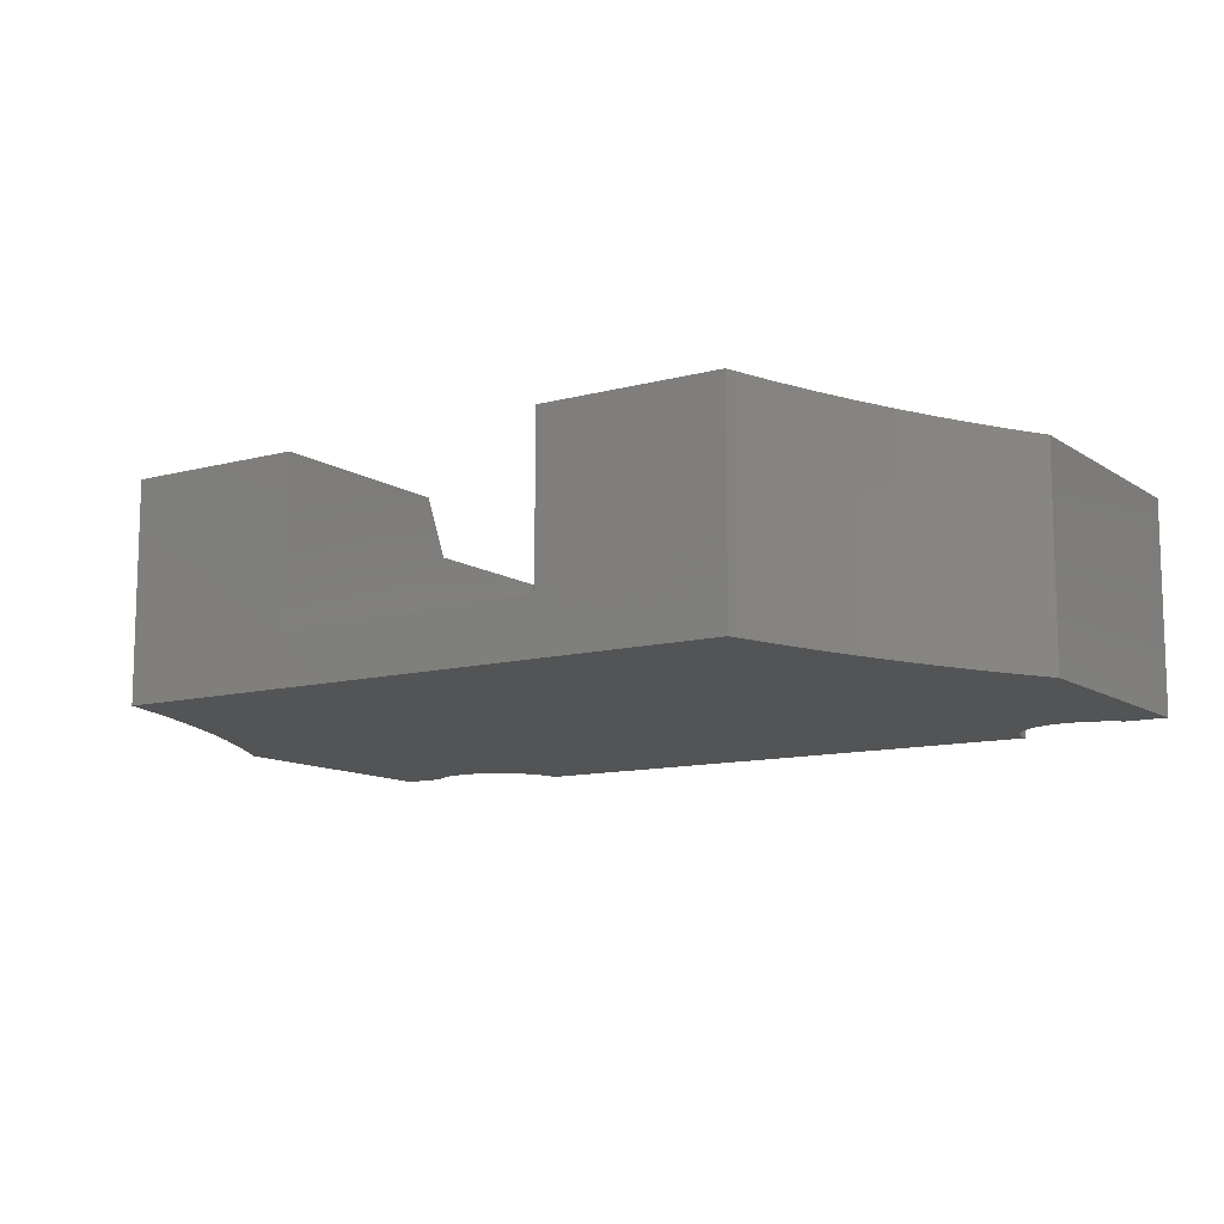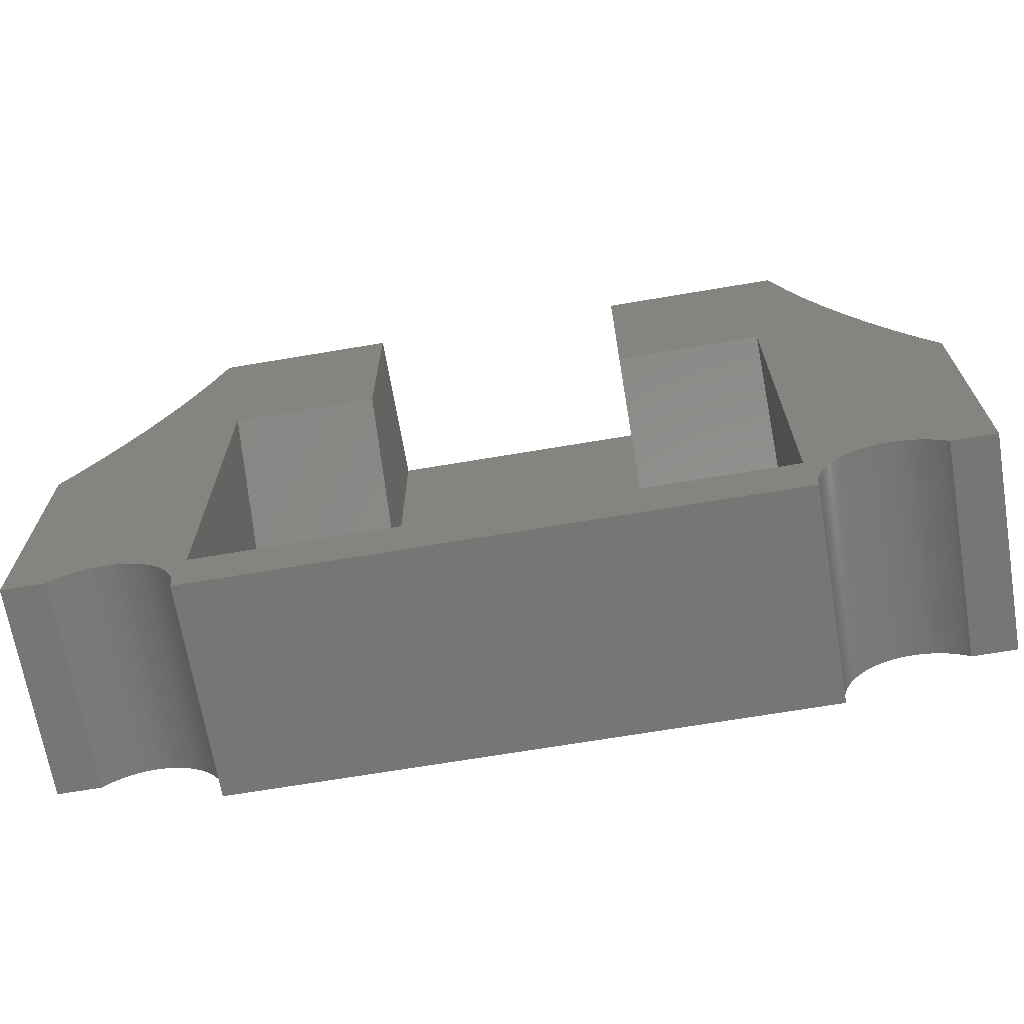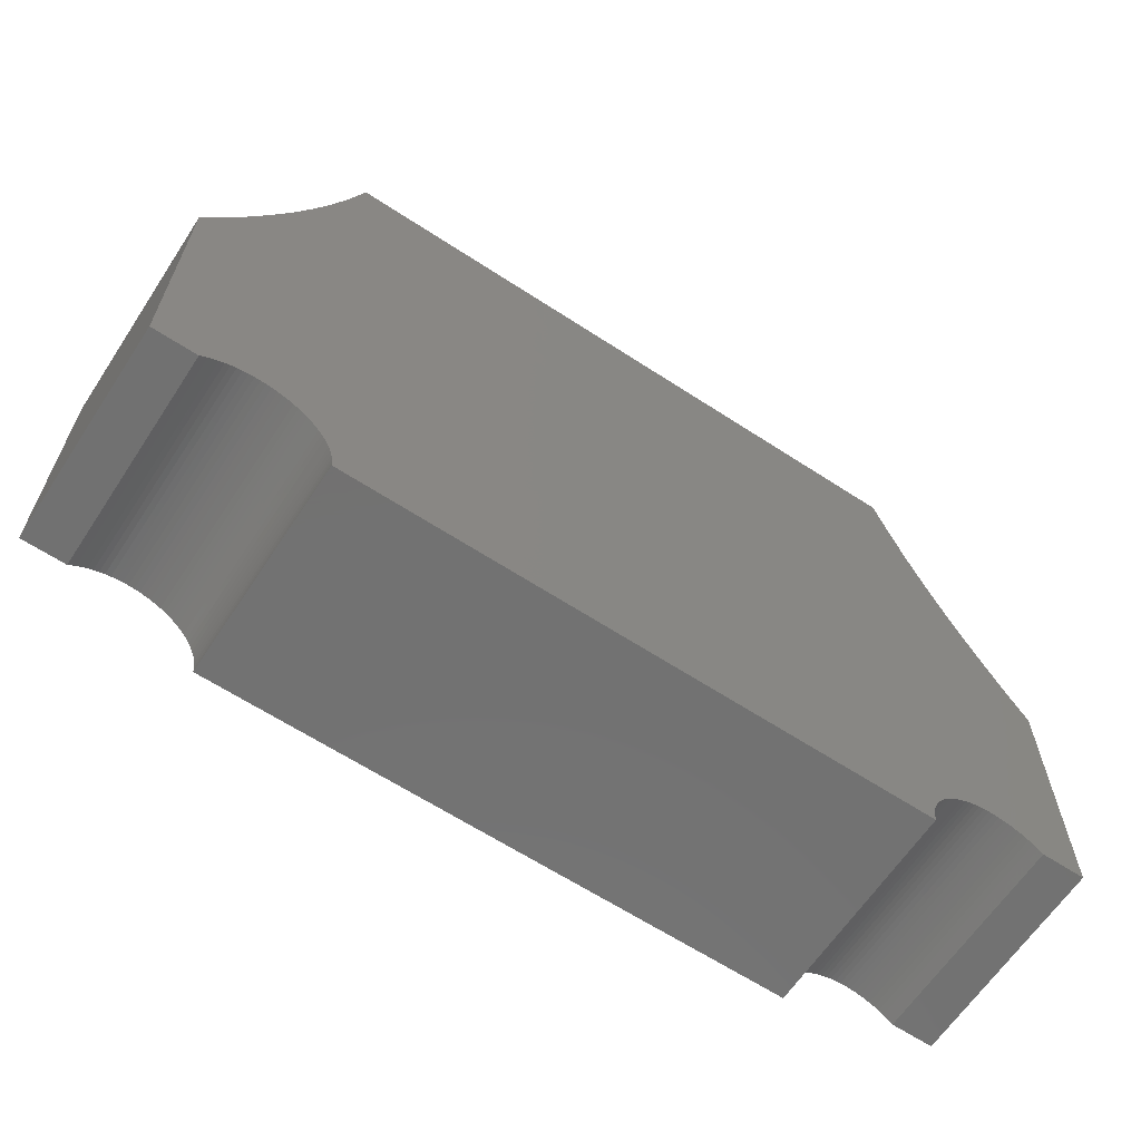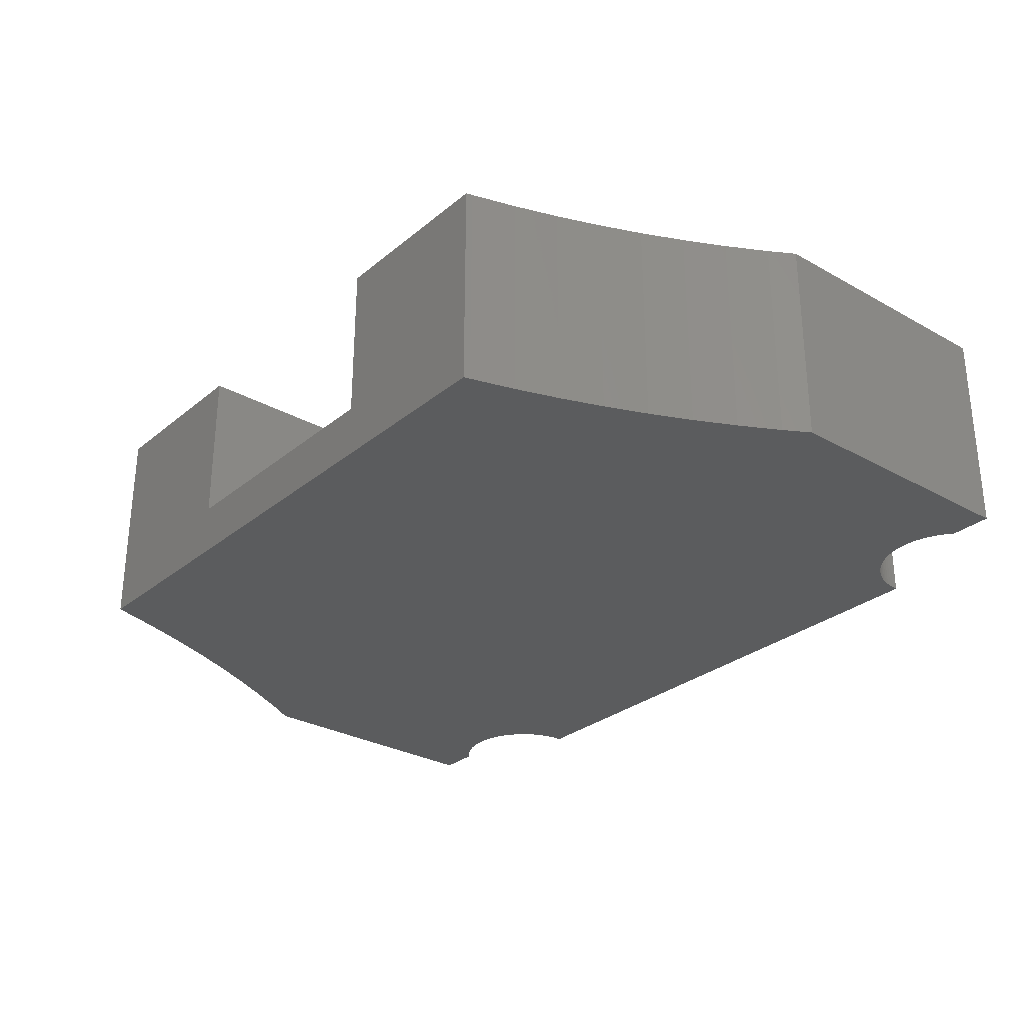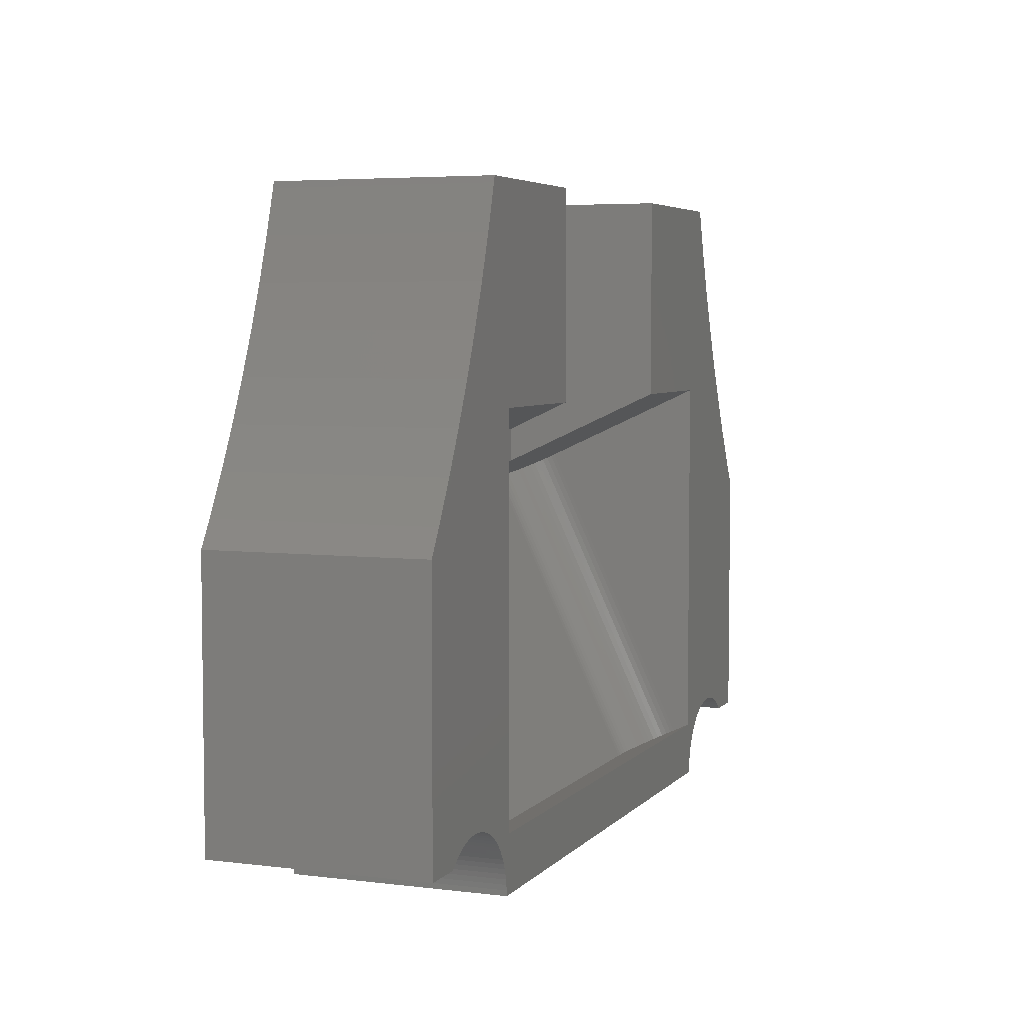
<metadata>
{"format":"stl","ext":"stl","renderer":"f3d","projection":"perspective","resolution":1024,"background":"white","views":[{"elev":-11.3,"azim":-146.9,"up":"+Z"},{"elev":-68.3,"azim":9.6,"up":"+Y"},{"elev":-63.7,"azim":146.6,"up":"+Y"},{"elev":-29.1,"azim":-129.8,"up":"+Z"},{"elev":5.0,"azim":-68.7,"up":"+Y"}]}
</metadata>
<code>
# stl→obj: 274 verts, 546 faces
v 10.75 0 0
v -10.75 0 0
v 10.75 0.09927 0
v 14.61 2.516 0
v 17 12.05 0
v 17 2 0
v 14.43 2.59 0
v 15.28 2.096 0
v 15.39 2 0
v 15.12 2.219 0
v 14.96 2.33 0
v 14.79 2.43 0
v 14.24 2.65 0
v 14.04 2.696 0
v 13.85 2.728 0
v 13.65 2.746 0
v 13.45 2.75 0
v 13.25 2.739 0
v 13.06 2.714 0
v 12.86 2.675 0
v 16.43 13 0
v 12.67 2.621 0
v 12.48 2.555 0
v 12.3 2.475 0
v 15.62 14.47 0
v 12.12 2.382 0
v 11.96 2.276 0
v 14.86 15.96 0
v 11.8 2.159 0
v 11.65 2.03 0
v 14.15 17.48 0
v 11.5 1.891 0
v -14.15 17.48 0
v 13.5 19.02 0
v -13.5 19.02 0
v -12.89 20.58 0
v 12.89 20.58 0
v 12.35 22.17 0
v 11.37 1.742 0
v -11.31 1.664 0
v 11.25 1.584 0
v -11.2 1.502 0
v 11.14 1.418 0
v -11.09 1.332 0
v 11.05 1.244 0
v -11 1.155 0
v 10.96 1.064 0
v -10.93 0.9716 0
v 10.89 0.8781 0
v -10.86 0.7834 0
v 10.84 0.6877 0
v -10.81 0.5912 0
v 10.79 0.4938 0
v -10.78 0.3958 0
v 10.77 0.2973 0
v -10.76 0.1984 0
v -11.44 1.818 0
v -11.57 1.962 0
v -11.72 2.096 0
v -12.35 22.17 0
v 11.8 24 0
v -11.86 23.77 0
v -11.8 24 0
v -14.86 15.96 0
v -11.88 2.219 0
v -12.04 2.33 0
v -15.62 14.47 0
v -12.21 2.43 0
v 11.86 23.77 0
v -12.39 2.516 0
v -16.43 13 0
v -12.57 2.59 0
v -12.76 2.65 0
v -17 12.05 0
v -12.96 2.696 0
v -13.15 2.728 0
v -13.35 2.746 0
v -13.55 2.75 0
v -13.75 2.739 0
v -13.94 2.714 0
v -14.14 2.675 0
v -14.33 2.621 0
v -14.52 2.555 0
v -14.7 2.475 0
v -17 2 0
v -14.88 2.382 0
v -15.04 2.276 0
v -15.2 2.159 0
v -15.35 2.03 0
v -15.39 2 0
v 12.86 2.675 8
v 17 12.05 8
v 16.43 13 8
v 10.5 16.45 8
v 15.62 14.47 8
v 14.61 2.516 8
v 17 2 8
v 15.28 2.096 8
v 15.39 2 8
v 15.12 2.219 8
v 14.96 2.33 8
v 14.86 15.96 8
v 14.79 2.43 8
v 14.43 2.59 8
v 14.24 2.65 8
v 14.15 17.48 8
v 14.04 2.696 8
v 13.85 2.728 8
v 13.65 2.746 8
v 13.5 19.02 8
v 12.67 2.621 8
v 13.45 2.75 8
v 13.25 2.739 8
v 12.89 20.58 8
v 13.06 2.714 8
v 9.706 16.45 8
v 12.35 22.17 8
v 12.48 2.555 8
v 10.5 2.102 8
v 12.3 2.475 8
v 5 24 8
v 11.86 23.77 8
v 11.8 24 8
v 12.12 2.382 8
v 11.96 2.276 8
v 11.8 2.159 8
v 11.65 2.03 8
v 11.5 1.891 8
v 11.37 1.742 8
v 11.25 1.584 8
v 11.14 1.418 8
v 11.05 1.244 8
v 10.47 2.102 8
v 10.96 1.064 8
v 9.996 2.102 8
v 10.89 0.8781 8
v 9.84 2.102 8
v 10.84 0.6877 8
v 10.46 16.45 8
v 10.04 16.45 8
v 5 16.45 8
v 10.79 0.4938 8
v 10.77 0.2973 8
v 7.684 2.102 8
v 10.75 0.09927 8
v 10.75 0 8
v -10.75 0 8
v -9.827 2.102 8
v -10.93 0.9716 8
v -10.5 2.102 8
v -11 1.155 8
v -5 24 8
v -9.791 16.45 8
v -5 16.45 8
v -12.35 22.17 8
v -12.89 20.58 8
v -10.18 16.45 8
v -10.4 16.45 8
v -10.46 16.45 8
v -12.57 2.59 8
v -10.5 16.45 8
v -10.76 0.1984 8
v -10.78 0.3958 8
v -10.81 0.5912 8
v -10.86 0.7834 8
v -11.09 1.332 8
v -11.2 1.502 8
v -11.31 1.664 8
v -11.44 1.818 8
v -11.57 1.962 8
v -11.72 2.096 8
v -11.86 23.77 8
v -11.8 24 8
v -10.49 16.45 8
v -13.5 19.02 8
v -14.15 17.48 8
v -14.86 15.96 8
v -15.62 14.47 8
v -11.88 2.219 8
v -12.04 2.33 8
v -16.43 13 8
v -12.21 2.43 8
v -12.39 2.516 8
v -12.76 2.65 8
v -17 12.05 8
v -12.96 2.696 8
v -13.15 2.728 8
v -13.35 2.746 8
v -13.55 2.75 8
v -13.75 2.739 8
v -13.94 2.714 8
v -14.14 2.675 8
v -14.33 2.621 8
v -14.52 2.555 8
v -14.7 2.475 8
v -17 2 8
v -14.88 2.382 8
v -15.04 2.276 8
v -15.2 2.159 8
v -15.35 2.03 8
v -15.39 2 8
v 5 24 2
v -5 24 2
v 8.896 12.76 0.09953
v 9.277 12.81 0.2059
v 8.699 12.75 0.07259
v 10.43 13.36 1.385
v 8.699 0.9675 5.567
v 8.5 0.9633 5.558
v 8.5 12.75 0.06359
v -8.649 12.75 0.06867
v 9.627 1.11 5.873
v 8.896 0.98 5.594
v 9.09 1.001 5.638
v 9.09 12.78 0.1441
v -10.5 1.809 7.37
v -9.747 1.148 5.953
v -8.847 0.9761 5.585
v -9.412 1.056 5.757
v -10.15 13.11 0.8551
v -10.03 13.05 0.7111
v -10.26 13.19 1.009
v 9.627 12.89 0.3785
v -10.34 13.26 1.172
v 10.47 1.662 7.055
v 10.47 13.44 1.561
v 10.43 1.58 6.879
v 5 15.68 6.348
v 9.457 12.85 0.2843
v -8.5 12.75 0.06359
v -8.847 12.76 0.09112
v 10.5 13.59 1.876
v 9.932 1.218 6.105
v -10.03 1.265 6.205
v -10.15 1.332 6.349
v -5 13.65 2
v 5 13.65 2
v -9.412 12.84 0.2632
v -9.747 12.93 0.459
v 10.36 1.5 6.708
v 10.5 1.809 7.37
v 10.49 1.745 7.235
v 10.49 13.53 1.741
v -10.5 13.59 1.876
v -9.896 1.203 6.073
v -9.896 12.99 0.5786
v -8.5 0.9633 5.558
v -10.26 1.404 6.503
v -10.41 1.559 6.836
v 9.932 13 0.6106
v 9.786 1.161 5.982
v 10.28 1.423 6.543
v 10.18 13.13 0.8928
v 10.18 1.35 6.387
v 10.06 13.06 0.7461
v -8.649 0.9657 5.563
v -10.41 13.34 1.342
v -10.34 1.48 6.666
v -10.49 13.51 1.696
v -10.46 13.42 1.517
v 9.457 1.066 5.778
v 9.277 1.03 5.7
v 10.36 13.28 1.214
v 9.786 12.94 0.4877
v 10.06 1.282 6.24
v -9.231 12.8 0.1889
v -9.042 12.78 0.1313
v -10.46 1.641 7.011
v 10.28 13.2 1.049
v -9.585 1.099 5.848
v -9.585 12.88 0.3536
v -10.49 1.724 7.19
v -9.042 0.9949 5.625
v -9.231 1.022 5.683
f 1 2 3
f 4 5 6
f 7 5 4
f 8 6 9
f 10 6 8
f 11 6 10
f 12 6 11
f 4 6 12
f 13 5 7
f 14 5 13
f 15 5 14
f 16 5 15
f 17 5 16
f 18 5 17
f 19 5 18
f 20 5 19
f 5 20 21
f 22 21 20
f 23 21 22
f 24 21 23
f 21 24 25
f 26 25 24
f 27 25 26
f 25 27 28
f 29 28 27
f 30 28 29
f 28 30 31
f 32 31 30
f 33 31 32
f 31 33 34
f 35 34 33
f 36 37 35
f 37 36 38
f 33 32 39
f 40 39 41
f 42 41 43
f 44 43 45
f 46 45 47
f 48 47 49
f 50 49 51
f 52 51 53
f 54 53 55
f 56 55 3
f 56 3 2
f 55 56 54
f 53 54 52
f 51 52 50
f 49 50 48
f 47 48 46
f 45 46 44
f 43 44 42
f 41 42 40
f 39 40 57
f 39 57 33
f 33 57 58
f 33 58 59
f 60 38 36
f 61 62 63
f 64 59 65
f 64 65 66
f 67 66 68
f 69 62 61
f 67 68 70
f 71 70 72
f 71 72 73
f 62 69 60
f 74 73 75
f 74 75 76
f 74 76 77
f 38 60 69
f 74 77 78
f 74 78 79
f 74 79 80
f 74 80 81
f 34 35 37
f 74 81 82
f 74 82 83
f 74 83 84
f 59 64 33
f 85 84 86
f 85 86 87
f 85 87 88
f 85 88 89
f 85 89 90
f 66 67 64
f 70 71 67
f 84 85 74
f 73 74 71
f 91 92 93
f 94 93 95
f 92 96 97
f 97 98 99
f 97 100 98
f 97 101 100
f 94 95 102
f 97 103 101
f 97 96 103
f 92 104 96
f 92 105 104
f 94 102 106
f 92 107 105
f 92 108 107
f 92 109 108
f 94 106 110
f 93 94 111
f 92 112 109
f 92 113 112
f 94 110 114
f 92 115 113
f 92 91 115
f 93 111 91
f 116 114 117
f 111 94 118
f 119 118 94
f 118 119 120
f 121 117 122
f 121 122 123
f 120 119 124
f 124 119 125
f 125 119 126
f 126 119 127
f 127 119 128
f 128 119 129
f 129 119 130
f 130 119 131
f 131 119 132
f 133 132 119
f 132 133 134
f 135 134 133
f 134 135 136
f 136 137 138
f 137 136 135
f 114 139 94
f 114 140 139
f 114 116 140
f 117 121 116
f 116 121 141
f 138 137 142
f 142 137 143
f 144 143 137
f 143 144 145
f 145 144 146
f 147 144 148
f 149 148 150
f 151 150 150
f 144 147 146
f 152 153 154
f 155 153 152
f 156 153 155
f 153 156 157
f 157 156 158
f 158 156 159
f 160 150 161
f 148 162 147
f 148 163 162
f 148 164 163
f 148 165 164
f 148 149 165
f 150 151 149
f 150 166 151
f 150 167 166
f 150 168 167
f 150 169 168
f 150 170 169
f 150 171 170
f 172 152 173
f 155 152 172
f 159 156 174
f 174 156 161
f 175 161 156
f 176 161 175
f 177 161 176
f 178 161 177
f 150 179 171
f 150 180 179
f 181 161 178
f 150 182 180
f 150 183 182
f 160 161 181
f 150 160 183
f 160 181 184
f 185 184 181
f 184 185 186
f 186 185 187
f 187 185 188
f 188 185 189
f 189 185 190
f 190 185 191
f 191 185 192
f 192 185 193
f 193 185 194
f 194 185 195
f 196 195 185
f 195 196 197
f 197 196 198
f 198 196 199
f 199 196 200
f 200 196 201
f 145 55 143
f 55 145 3
f 143 53 142
f 53 143 55
f 142 51 138
f 51 142 53
f 138 49 136
f 49 138 51
f 136 47 134
f 47 136 49
f 134 45 132
f 45 134 47
f 132 43 131
f 43 132 45
f 131 41 130
f 41 131 43
f 130 39 129
f 39 130 41
f 129 32 128
f 32 129 39
f 32 127 128
f 127 32 30
f 30 126 127
f 126 30 29
f 29 125 126
f 125 29 27
f 27 124 125
f 124 27 26
f 26 120 124
f 120 26 24
f 24 118 120
f 118 24 23
f 23 111 118
f 111 23 22
f 22 91 111
f 91 22 20
f 20 115 91
f 115 20 19
f 19 113 115
f 113 19 18
f 18 112 113
f 112 18 17
f 17 109 112
f 109 17 16
f 16 108 109
f 108 16 15
f 15 107 108
f 107 15 14
f 14 105 107
f 105 14 13
f 13 104 105
f 104 13 7
f 7 96 104
f 96 7 4
f 4 103 96
f 103 4 12
f 12 101 103
f 101 12 11
f 11 100 101
f 100 11 10
f 10 98 100
f 98 10 8
f 8 99 98
f 99 8 9
f 9 97 99
f 97 9 6
f 97 5 92
f 5 97 6
f 92 21 93
f 21 92 5
f 93 25 95
f 25 93 21
f 95 28 102
f 28 95 25
f 102 31 106
f 31 102 28
f 106 34 110
f 34 106 31
f 110 37 114
f 37 110 34
f 114 38 117
f 38 114 37
f 117 69 122
f 69 117 38
f 122 61 123
f 61 122 69
f 123 202 121
f 202 61 203
f 61 202 123
f 203 173 152
f 203 63 173
f 63 203 61
f 62 173 63
f 173 62 172
f 60 172 62
f 172 60 155
f 36 155 60
f 155 36 156
f 35 156 36
f 156 35 175
f 33 175 35
f 175 33 176
f 64 176 33
f 176 64 177
f 67 177 64
f 177 67 178
f 71 178 67
f 178 71 181
f 74 181 71
f 181 74 185
f 85 185 74
f 185 85 196
f 85 201 196
f 201 85 90
f 90 200 201
f 200 90 89
f 89 199 200
f 199 89 88
f 88 198 199
f 198 88 87
f 87 197 198
f 197 87 86
f 86 195 197
f 195 86 84
f 84 194 195
f 194 84 83
f 83 193 194
f 193 83 82
f 82 192 193
f 192 82 81
f 81 191 192
f 191 81 80
f 80 190 191
f 190 80 79
f 79 189 190
f 189 79 78
f 78 188 189
f 188 78 77
f 77 187 188
f 187 77 76
f 76 186 187
f 186 76 75
f 75 184 186
f 184 75 73
f 73 160 184
f 160 73 72
f 72 183 160
f 183 72 70
f 70 182 183
f 182 70 68
f 68 180 182
f 180 68 66
f 66 179 180
f 179 66 65
f 65 171 179
f 171 65 59
f 59 170 171
f 170 59 58
f 57 170 58
f 170 57 169
f 40 169 57
f 169 40 168
f 42 168 40
f 168 42 167
f 44 167 42
f 167 44 166
f 46 166 44
f 166 46 151
f 48 151 46
f 151 48 149
f 50 149 48
f 149 50 165
f 52 165 50
f 165 52 164
f 54 164 52
f 164 54 163
f 56 163 54
f 163 56 162
f 2 162 56
f 162 2 147
f 2 146 147
f 146 2 1
f 146 3 145
f 3 146 1
f 204 205 206
f 207 139 140
f 208 206 209
f 210 206 211
f 212 213 208
f 214 215 213
f 213 206 208
f 213 204 206
f 206 210 209
f 148 216 150
f 216 148 217
f 218 219 217
f 205 215 214
f 220 221 222
f 223 207 206
f 211 207 224
f 206 207 211
f 207 140 116
f 207 225 226
f 225 207 227
f 228 116 141
f 116 228 207
f 229 223 206
f 153 157 224
f 208 218 217
f 230 210 211
f 231 211 224
f 139 232 94
f 232 139 207
f 135 233 137
f 234 220 235
f 153 236 154
f 224 237 236
f 237 224 207
f 224 236 153
f 228 237 207
f 238 231 239
f 225 240 233
f 205 229 206
f 217 144 233
f 144 217 148
f 233 208 217
f 225 135 133
f 135 225 233
f 241 242 225
f 243 232 207
f 224 157 158
f 150 244 161
f 244 150 216
f 245 246 234
f 246 239 221
f 230 209 210
f 209 230 247
f 208 209 247
f 248 249 216
f 212 223 229
f 215 205 204
f 233 250 251
f 233 212 208
f 252 253 254
f 254 253 255
f 232 119 94
f 119 232 241
f 241 133 119
f 133 241 225
f 226 242 243
f 242 226 225
f 217 239 246
f 256 211 231
f 217 246 245
f 217 245 234
f 246 221 234
f 217 234 248
f 256 230 211
f 230 256 247
f 208 247 218
f 217 248 216
f 249 224 257
f 224 249 258
f 259 260 244
f 215 204 213
f 137 233 144
f 205 261 229
f 261 205 262
f 212 262 213
f 233 251 212
f 251 223 212
f 240 252 233
f 207 263 240
f 251 264 223
f 254 255 265
f 243 241 232
f 241 243 242
f 226 243 207
f 150 150 216
f 234 221 220
f 222 221 224
f 266 231 238
f 256 231 218
f 247 256 218
f 218 231 267
f 248 258 249
f 258 222 224
f 222 258 248
f 268 257 260
f 257 268 249
f 174 161 244
f 262 205 214
f 262 214 213
f 212 229 261
f 212 261 262
f 225 227 240
f 227 207 240
f 265 255 233
f 252 254 233
f 252 269 253
f 264 250 223
f 250 264 251
f 239 231 221
f 221 231 224
f 220 222 248
f 219 270 217
f 219 271 270
f 234 235 248
f 235 220 248
f 249 268 216
f 268 272 216
f 259 244 216
f 257 224 260
f 263 207 269
f 269 240 263
f 240 269 252
f 254 265 233
f 255 250 233
f 255 269 250
f 253 269 255
f 218 273 219
f 266 238 219
f 268 260 259
f 272 259 216
f 268 259 272
f 250 269 223
f 269 207 223
f 271 238 239
f 219 238 271
f 267 231 266
f 218 267 273
f 244 159 174
f 159 244 260
f 260 158 159
f 158 260 224
f 274 266 219
f 267 266 274
f 270 271 217
f 271 239 217
f 273 267 274
f 273 274 219
f 154 203 152
f 203 154 236
f 228 121 202
f 121 228 141
f 228 202 237
f 203 237 202
f 237 203 236

</code>
